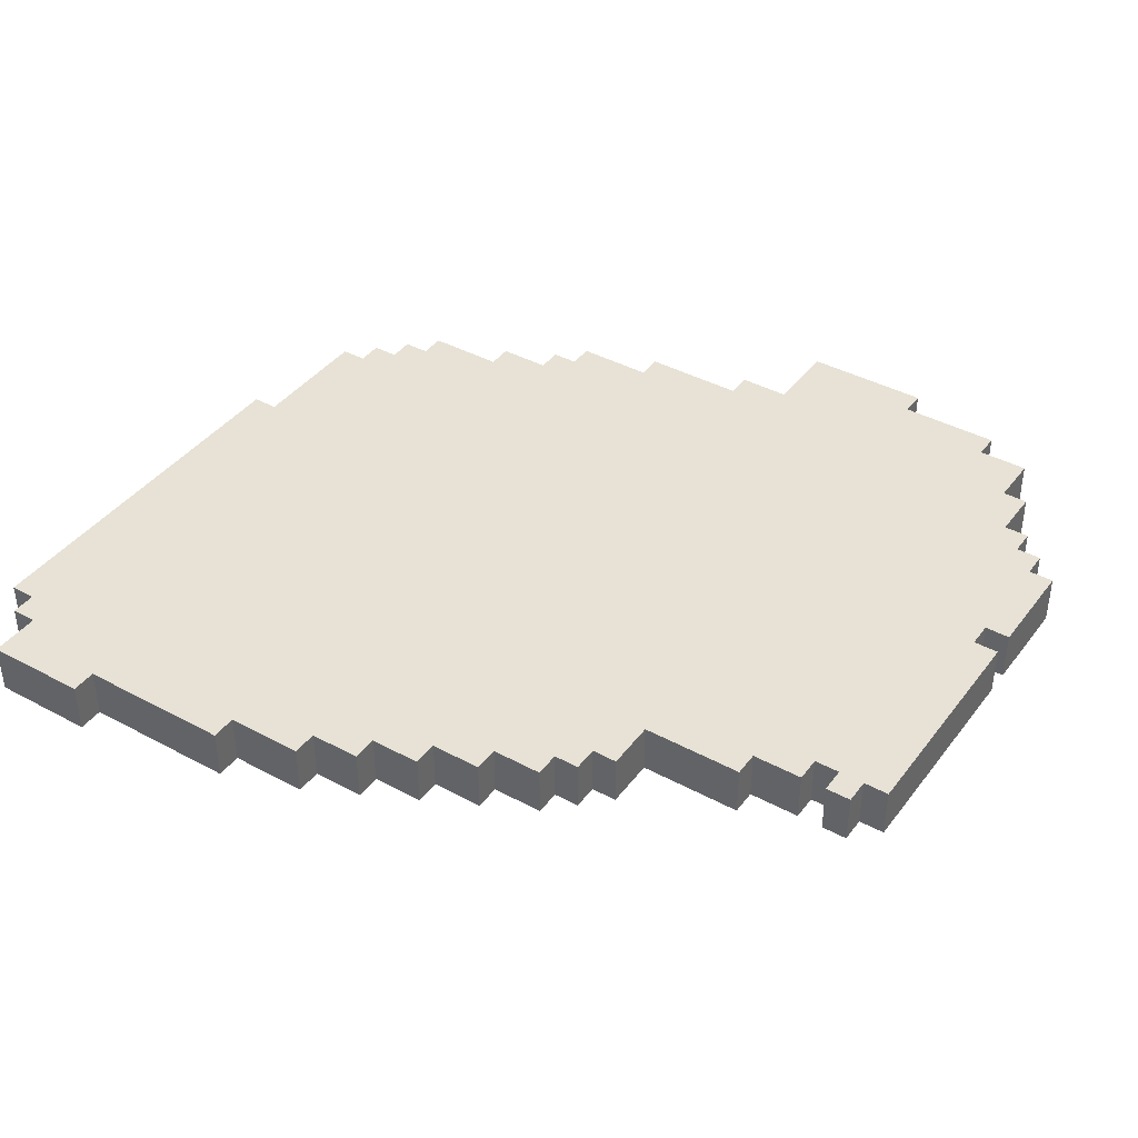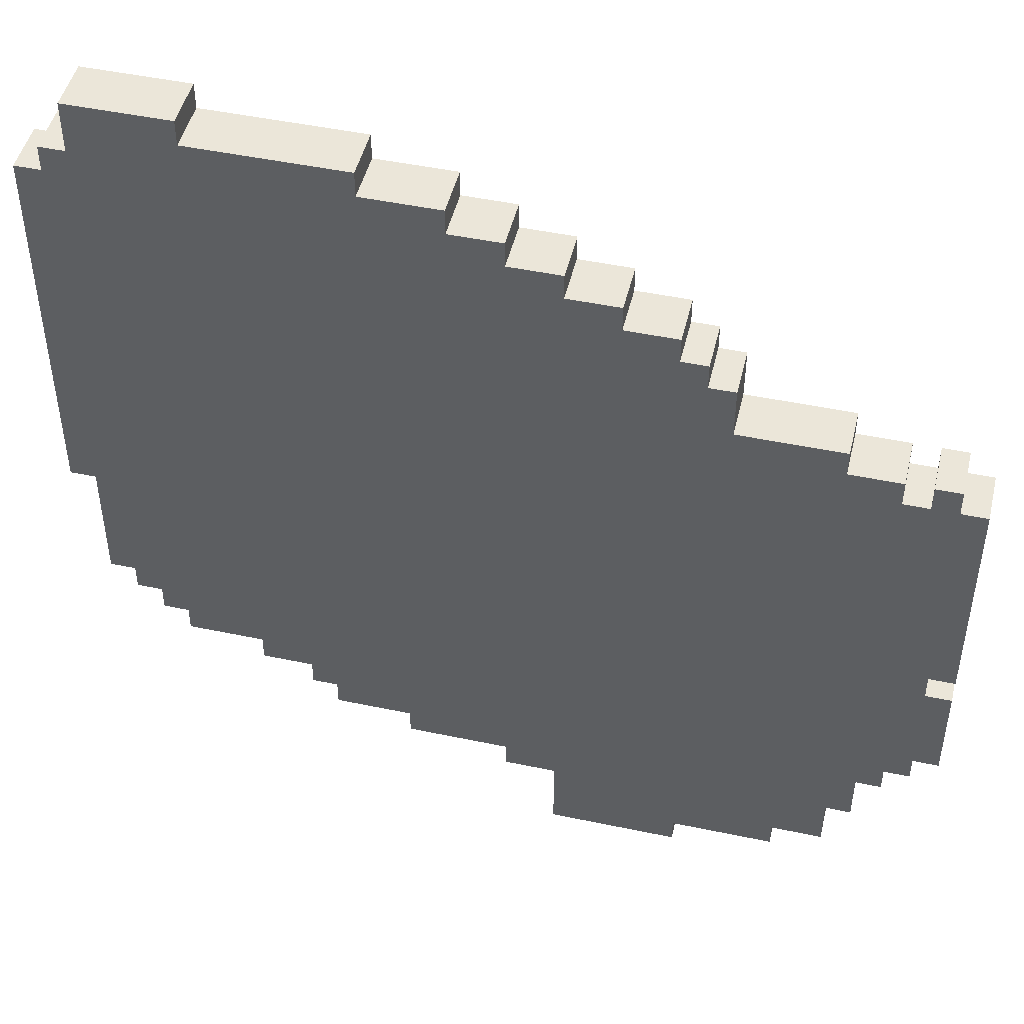
<metadata>
{"format":"obj","ext":"obj","renderer":"f3d","projection":"perspective","resolution":1024,"background":"white","views":[{"elev":40.5,"azim":33.5,"up":"+Y"},{"elev":47.5,"azim":13.4,"up":"+Z"}]}
</metadata>
<code>
o
v -1.7 0 1.4
v -1.7 0 -0.1
v -1.7 0.1 1.4
v -1.7 0.1 0.8
v -1.7 0.2 1.4
v -1.7 0.2 0.8
v -1.7 0.2 -0.1
v -1.6 0 1.5
v -1.6 0 1.4
v -1.6 0 -0.1
v -1.6 0 -0.6
v -1.6 0.1 1.5
v -1.6 0.1 1.4
v -1.6 0.2 1.5
v -1.6 0.2 1.4
v -1.6 0.2 -0.1
v -1.6 0.2 -0.6
v -1.5 0 1.7
v -1.5 0 1.5
v -1.5 0 -0.6
v -1.5 0 -0.7
v -1.5 0.1 1.7
v -1.5 0.1 1.5
v -1.5 0.2 1.7
v -1.5 0.2 1.5
v -1.5 0.2 -0.6
v -1.5 0.2 -0.7
v -1.4 0 -0.7
v -1.4 0 -0.8
v -1.4 0.2 -0.7
v -1.4 0.2 -0.8
v -1.3 0 -0.8
v -1.3 0 -0.9
v -1.3 0.2 -0.8
v -1.3 0.2 -0.9
v -1 0 -0.9
v -1 0 -1
v -1 0.2 -0.9
v -1 0.2 -1
v -0.8 0 -1
v -0.8 0 -1.1
v -0.8 0.2 -1
v -0.8 0.2 -1.1
v -0.7 0 -1.1
v -0.7 0 -1.2
v -0.7 0.2 -1.1
v -0.7 0.2 -1.2
v -0.4 0 -1.2
v -0.4 0 -1.3
v -0.4 0.2 -1.2
v -0.4 0.2 -1.3
v 0 0 -1.3
v 0 0 -1.4
v 0 0.2 -1.3
v 0 0.2 -1.4
v 0.2 0 -1.4
v 0.2 0 -1.7
v 0.2 0.2 -1.4
v 0.2 0.2 -1.7
v 1.5 0 0.6
v 1.5 0 0.5
v 1.5 0.2 0.6
v 1.5 0.2 0.5
v -1.1 0 1.7
v -1.1 0 1.6
v -1.1 0.1 1.7
v -1.1 0.1 1.6
v -1.1 0.2 1.7
v -1.1 0.2 1.6
v -0.5 0 1.6
v -0.5 0 1.5
v -0.5 0.2 1.6
v -0.5 0.2 1.5
v -0.2 0 1.5
v -0.2 0 1.4
v -0.2 0.2 1.5
v -0.2 0.2 1.4
v 0 0 1.4
v 0 0 1.3
v 0 0.2 1.4
v 0 0.2 1.3
v 0.2 0 1.3
v 0.2 0 1.2
v 0.2 0.2 1.3
v 0.2 0.2 1.2
v 0.4 0 1.2
v 0.4 0 1.1
v 0.4 0.2 1.2
v 0.4 0.2 1.1
v 0.6 0 1.1
v 0.6 0 1
v 0.6 0.2 1.1
v 0.6 0.2 1
v 0.7 0 1
v 0.7 0 0.9
v 0.7 0 -1.6
v 0.7 0 -1.7
v 0.7 0.2 1
v 0.7 0.2 0.9
v 0.7 0.2 -1.6
v 0.7 0.2 -1.7
v 0.8 0 0.9
v 0.8 0 0.7
v 0.8 0.2 0.9
v 0.8 0.2 0.7
v 1.1 0 -1.5
v 1.1 0 -1.6
v 1.1 0.2 -1.5
v 1.1 0.2 -1.6
v 1.2 0 0.7
v 1.2 0 0.6
v 1.2 0.2 0.7
v 1.2 0.2 0.6
v 1.3 0 -1.3
v 1.3 0 -1.5
v 1.3 0.2 -1.3
v 1.3 0.2 -1.5
v 1.4 0 0.6
v 1.4 0 0.5
v 1.4 0 -1.1
v 1.4 0 -1.3
v 1.4 0.2 0.6
v 1.4 0.2 0.5
v 1.4 0.2 -1.1
v 1.4 0.2 -1.3
v 1.5 0 -1
v 1.5 0 -1.1
v 1.5 0.2 -1
v 1.5 0.2 -1.1
v 1.6 0 0.6
v 1.6 0 0.5
v 1.6 0 -0.4
v 1.6 0 -0.5
v 1.6 0 -0.9
v 1.6 0 -1
v 1.6 0.2 0.6
v 1.6 0.2 0.5
v 1.6 0.2 -0.4
v 1.6 0.2 -0.5
v 1.6 0.2 -0.9
v 1.6 0.2 -1
v 1.7 0 0.5
v 1.7 0 -0.4
v 1.7 0 -0.5
v 1.7 0 -0.9
v 1.7 0.2 0.5
v 1.7 0.2 -0.4
v 1.7 0.2 -0.5
v 1.7 0.2 -0.9
v -1.5 0 1.7
v -1.5 0.1 1.7
v -1.5 0.2 1.7
v -1.1 0 1.7
v -1.1 0.1 1.7
v -1.1 0.2 1.7
v -1.1 0 1.6
v -1.1 0.1 1.6
v -1.1 0.2 1.6
v -0.8 0.1 1.6
v -0.8 0.2 1.6
v -0.5 0 1.6
v -0.5 0.2 1.6
v -1.6 0 1.5
v -1.6 0.1 1.5
v -1.6 0.2 1.5
v -1.5 0 1.5
v -1.5 0.1 1.5
v -1.5 0.2 1.5
v -0.5 0 1.5
v -0.5 0.2 1.5
v -0.2 0 1.5
v -0.2 0.2 1.5
v -1.7 0 1.4
v -1.7 0.1 1.4
v -1.7 0.2 1.4
v -1.6 0 1.4
v -1.6 0.1 1.4
v -1.6 0.2 1.4
v -0.2 0 1.4
v -0.2 0.2 1.4
v 0 0 1.4
v 0 0.2 1.4
v 0 0 1.3
v 0 0.2 1.3
v 0.2 0 1.3
v 0.2 0.2 1.3
v 0.2 0 1.2
v 0.2 0.2 1.2
v 0.4 0 1.2
v 0.4 0.2 1.2
v 0.4 0 1.1
v 0.4 0.2 1.1
v 0.6 0 1.1
v 0.6 0.2 1.1
v 0.6 0 1
v 0.6 0.2 1
v 0.7 0 1
v 0.7 0.2 1
v 0.7 0 0.9
v 0.7 0.2 0.9
v 0.8 0 0.9
v 0.8 0.2 0.9
v 0.8 0 0.7
v 0.8 0.2 0.7
v 1.2 0 0.7
v 1.2 0.2 0.7
v 1.2 0 0.6
v 1.2 0.2 0.6
v 1.4 0 0.6
v 1.4 0.2 0.6
v 1.5 0 0.6
v 1.5 0.2 0.6
v 1.6 0 0.6
v 1.6 0.2 0.6
v 1.4 0 0.5
v 1.4 0.2 0.5
v 1.5 0 0.5
v 1.5 0.2 0.5
v 1.6 0 0.5
v 1.6 0.2 0.5
v 1.7 0 0.5
v 1.7 0.2 0.5
v 1.6 0 -0.5
v 1.6 0.2 -0.5
v 1.7 0 -0.5
v 1.7 0.2 -0.5
v -1.7 0 -0.1
v -1.7 0.2 -0.1
v -1.6 0 -0.1
v -1.6 0.2 -0.1
v 1.6 0 -0.4
v 1.6 0.2 -0.4
v 1.7 0 -0.4
v 1.7 0.2 -0.4
v -1.6 0 -0.6
v -1.6 0.2 -0.6
v -1.5 0 -0.6
v -1.5 0.2 -0.6
v -1.5 0 -0.7
v -1.5 0.2 -0.7
v -1.4 0 -0.7
v -1.4 0.2 -0.7
v -1.4 0 -0.8
v -1.4 0.2 -0.8
v -1.3 0 -0.8
v -1.3 0.2 -0.8
v -1.3 0 -0.9
v -1.3 0.2 -0.9
v -1 0 -0.9
v -1 0.2 -0.9
v 1.6 0 -0.9
v 1.6 0.2 -0.9
v 1.7 0 -0.9
v 1.7 0.2 -0.9
v -1 0 -1
v -1 0.2 -1
v -0.8 0 -1
v -0.8 0.2 -1
v 1.5 0 -1
v 1.5 0.2 -1
v 1.6 0 -1
v 1.6 0.2 -1
v -0.8 0 -1.1
v -0.8 0.2 -1.1
v -0.7 0 -1.1
v -0.7 0.2 -1.1
v 1.4 0 -1.1
v 1.4 0.2 -1.1
v 1.5 0 -1.1
v 1.5 0.2 -1.1
v -0.7 0 -1.2
v -0.7 0.2 -1.2
v -0.4 0 -1.2
v -0.4 0.2 -1.2
v -0.4 0 -1.3
v -0.4 0.2 -1.3
v 0 0 -1.3
v 0 0.2 -1.3
v 1.3 0 -1.3
v 1.3 0.2 -1.3
v 1.4 0 -1.3
v 1.4 0.2 -1.3
v 0 0 -1.4
v 0 0.2 -1.4
v 0.2 0 -1.4
v 0.2 0.2 -1.4
v 1.1 0 -1.5
v 1.1 0.2 -1.5
v 1.3 0 -1.5
v 1.3 0.2 -1.5
v 0.7 0 -1.6
v 0.7 0.2 -1.6
v 1.1 0 -1.6
v 1.1 0.2 -1.6
v 0.2 0 -1.7
v 0.2 0.2 -1.7
v 0.7 0 -1.7
v 0.7 0.2 -1.7
v -1.5 0 1.7
v -1.1 0 1.7
v -1.1 0 1.6
v -0.5 0 1.6
v -1.6 0 1.5
v -1.5 0 1.5
v -0.5 0 1.5
v -0.2 0 1.5
v -1.7 0 1.4
v -1.6 0 1.4
v -0.2 0 1.4
v 0 0 1.4
v 0 0 1.3
v 0.2 0 1.3
v 0.2 0 1.2
v 0.4 0 1.2
v 0.4 0 1.1
v 0.6 0 1.1
v 0.6 0 1
v 0.7 0 1
v 0.7 0 0.9
v 0.8 0 0.9
v 0.8 0 0.7
v 1.2 0 0.7
v 1.2 0 0.6
v 1.4 0 0.6
v 1.5 0 0.6
v 1.6 0 0.6
v 1.4 0 0.5
v 1.5 0 0.5
v 1.6 0 0.5
v 1.7 0 0.5
v -1.7 0 -0.1
v -1.6 0 -0.1
v 1.6 0 -0.4
v 1.7 0 -0.4
v 1.6 0 -0.5
v 1.7 0 -0.5
v -1.6 0 -0.6
v -1.5 0 -0.6
v -1.5 0 -0.7
v -1.4 0 -0.7
v -1.4 0 -0.8
v -1.3 0 -0.8
v -1.3 0 -0.9
v -1 0 -0.9
v 1.6 0 -0.9
v 1.7 0 -0.9
v -1 0 -1
v -0.8 0 -1
v 1.5 0 -1
v 1.6 0 -1
v -0.8 0 -1.1
v -0.7 0 -1.1
v 1.4 0 -1.1
v 1.5 0 -1.1
v -0.7 0 -1.2
v -0.4 0 -1.2
v -0.4 0 -1.3
v 0 0 -1.3
v 1.3 0 -1.3
v 1.4 0 -1.3
v 0 0 -1.4
v 0.2 0 -1.4
v 1.1 0 -1.5
v 1.3 0 -1.5
v 0.7 0 -1.6
v 1.1 0 -1.6
v 0.2 0 -1.7
v 0.7 0 -1.7
v -1.5 0.2 1.7
v -1.1 0.2 1.7
v -1.1 0.2 1.6
v -0.8 0.2 1.6
v -0.5 0.2 1.6
v -1.6 0.2 1.5
v -1.5 0.2 1.5
v -0.5 0.2 1.5
v -0.2 0.2 1.5
v -1.7 0.2 1.4
v -1.6 0.2 1.4
v -1.1 0.2 1.4
v -0.8 0.2 1.4
v -0.2 0.2 1.4
v 0 0.2 1.4
v 0 0.2 1.3
v 0.2 0.2 1.3
v -1.2 0.2 1.2
v -1.1 0.2 1.2
v 0.2 0.2 1.2
v 0.4 0.2 1.2
v -1.4 0.2 1.1
v -1.2 0.2 1.1
v -1.1 0.2 1.1
v 0.4 0.2 1.1
v 0.6 0.2 1.1
v -1.5 0.2 1
v -1.4 0.2 1
v -1.2 0.2 1
v -1.1 0.2 1
v -1 0.2 1
v -0.6 0.2 1
v -0.4 0.2 1
v 0.6 0.2 1
v 0.7 0.2 1
v -1.6 0.2 0.9
v -1.5 0.2 0.9
v -1 0.2 0.9
v -0.6 0.2 0.9
v -0.4 0.2 0.9
v 0.7 0.2 0.9
v 0.8 0.2 0.9
v -1.7 0.2 0.8
v -1.6 0.2 0.8
v -1.2 0.2 0.8
v -1.1 0.2 0.8
v -0.9 0.2 0.8
v -0.8 0.2 0.8
v -0.6 0.2 0.8
v -0.9 0.2 0.7
v -0.8 0.2 0.7
v -0.7 0.2 0.7
v 0.8 0.2 0.7
v 1.2 0.2 0.7
v -1.3 0.2 0.6
v -1.2 0.2 0.6
v -1.1 0.2 0.6
v -0.9 0.2 0.6
v -0.8 0.2 0.6
v -0.7 0.2 0.6
v -0.6 0.2 0.6
v -0.2 0.2 0.6
v -0.1 0.2 0.6
v 1.2 0.2 0.6
v 1.4 0.2 0.6
v 1.5 0.2 0.6
v 1.6 0.2 0.6
v -0.7 0.2 0.5
v -0.6 0.2 0.5
v -0.5 0.2 0.5
v -0.4 0.2 0.5
v -0.2 0.2 0.5
v -0.1 0.2 0.5
v 1.4 0.2 0.5
v 1.5 0.2 0.5
v 1.6 0.2 0.5
v 1.7 0.2 0.5
v -1.4 0.2 0.4
v -1.3 0.2 0.4
v -1.2 0.2 0.4
v -1 0.2 0.4
v -0.9 0.2 0.4
v -0.8 0.2 0.4
v -0.5 0.2 0.4
v -0.4 0.2 0.4
v -0.3 0.2 0.4
v -0.2 0.2 0.4
v 0.1 0.2 0.4
v 0.2 0.2 0.4
v -0.7 0.2 0.3
v -0.6 0.2 0.3
v -0.3 0.2 0.3
v -0.2 0.2 0.3
v -0.1 0.2 0.3
v 0.1 0.2 0.3
v 0.2 0.2 0.3
v -1.4 0.2 0.2
v -1.3 0.2 0.2
v -0.3 0.2 0.2
v -0.2 0.2 0.2
v -0.1 0.2 0.2
v 0.1 0.2 0.2
v -1.1 0.2 0.1
v -1 0.2 0.1
v -0.9 0.2 0.1
v -0.2 0.2 0.1
v -0.1 0.2 0.1
v 0 0.2 0.1
v 0.4 0.2 0.1
v 0.6 0.2 0.1
v -0.1 0.2 0
v 0 0.2 0
v 0.1 0.2 0
v 0.2 0.2 0
v 0.4 0.2 0
v 0.6 0.2 0
v 0.7 0.2 0
v -1.7 0.2 -0.1
v -1.6 0.2 -0.1
v -1.1 0.2 -0.1
v -1 0.2 -0.1
v -0.8 0.2 -0.1
v -0.7 0.2 -0.1
v -0.6 0.2 -0.1
v 0.1 0.2 -0.1
v 0.2 0.2 -0.1
v 0.4 0.2 -0.1
v 0.6 0.2 -0.1
v 0.7 0.2 -0.1
v -0.1 0.2 -0.2
v 0 0.2 -0.2
v 0.1 0.2 -0.2
v 0.2 0.2 -0.2
v 0.4 0.2 -0.2
v 0.6 0.2 -0.2
v 0.8 0.2 -0.2
v 1 0.2 -0.2
v -0.8 0.2 -0.3
v -0.7 0.2 -0.3
v 0.2 0.2 -0.3
v 0.3 0.2 -0.3
v 0.6 0.2 -0.3
v 0.8 0.2 -0.3
v 1 0.2 -0.3
v -0.2 0.2 -0.4
v -0.1 0.2 -0.4
v 0.1 0.2 -0.4
v 0.2 0.2 -0.4
v 0.4 0.2 -0.4
v 0.6 0.2 -0.4
v 0.8 0.2 -0.4
v 1.6 0.2 -0.4
v 1.7 0.2 -0.4
v 0.4 0.2 -0.5
v 0.6 0.2 -0.5
v 1.6 0.2 -0.5
v 1.7 0.2 -0.5
v -1.6 0.2 -0.6
v -1.5 0.2 -0.6
v -0.3 0.2 -0.6
v -0.2 0.2 -0.6
v -0.1 0.2 -0.6
v -1.5 0.2 -0.7
v -1.4 0.2 -0.7
v -0.3 0.2 -0.7
v -0.2 0.2 -0.7
v 0.1 0.2 -0.7
v 0.2 0.2 -0.7
v -1.4 0.2 -0.8
v -1.3 0.2 -0.8
v -1.3 0.2 -0.9
v -1 0.2 -0.9
v 1.6 0.2 -0.9
v 1.7 0.2 -0.9
v -1 0.2 -1
v -0.8 0.2 -1
v 0.3 0.2 -1
v 0.4 0.2 -1
v 1.5 0.2 -1
v 1.6 0.2 -1
v -0.8 0.2 -1.1
v -0.7 0.2 -1.1
v 1.4 0.2 -1.1
v 1.5 0.2 -1.1
v -0.7 0.2 -1.2
v -0.4 0.2 -1.2
v -0.4 0.2 -1.3
v 0 0.2 -1.3
v 1.3 0.2 -1.3
v 1.4 0.2 -1.3
v 0 0.2 -1.4
v 0.2 0.2 -1.4
v 1.1 0.2 -1.5
v 1.3 0.2 -1.5
v 0.7 0.2 -1.6
v 1.1 0.2 -1.6
v 0.2 0.2 -1.7
v 0.7 0.2 -1.7
f 3 2 1
f 4 2 3
f 5 4 3
f 6 2 4
f 6 4 5
f 7 2 6
f 12 9 8
f 13 9 12
f 14 13 12
f 15 13 14
f 16 11 10
f 17 11 16
f 22 19 18
f 23 19 22
f 24 23 22
f 25 23 24
f 26 21 20
f 27 21 26
f 30 29 28
f 31 29 30
f 34 33 32
f 35 33 34
f 38 37 36
f 39 37 38
f 42 41 40
f 43 41 42
f 46 45 44
f 47 45 46
f 50 49 48
f 51 49 50
f 54 53 52
f 55 53 54
f 58 57 56
f 59 57 58
f 62 61 60
f 63 61 62
f 64 65 66
f 66 65 67
f 66 67 68
f 68 67 69
f 70 71 72
f 72 71 73
f 74 75 76
f 76 75 77
f 78 79 80
f 80 79 81
f 82 83 84
f 84 83 85
f 86 87 88
f 88 87 89
f 90 91 92
f 92 91 93
f 94 95 98
f 98 95 99
f 96 97 100
f 100 97 101
f 102 103 104
f 104 103 105
f 106 107 108
f 108 107 109
f 110 111 112
f 112 111 113
f 114 115 116
f 116 115 117
f 118 119 122
f 122 119 123
f 120 121 124
f 124 121 125
f 126 127 128
f 128 127 129
f 130 131 136
f 136 131 137
f 132 133 138
f 138 133 139
f 134 135 140
f 140 135 141
f 142 143 146
f 146 143 147
f 144 145 148
f 148 145 149
f 153 151 150
f 154 152 151
f 154 151 153
f 155 152 154
f 159 157 156
f 159 158 157
f 160 158 159
f 161 159 156
f 161 160 159
f 162 160 161
f 166 164 163
f 167 165 164
f 167 164 166
f 168 165 167
f 171 170 169
f 172 170 171
f 176 174 173
f 177 175 174
f 177 174 176
f 178 175 177
f 181 180 179
f 182 180 181
f 185 184 183
f 186 184 185
f 189 188 187
f 190 188 189
f 193 192 191
f 194 192 193
f 197 196 195
f 198 196 197
f 201 200 199
f 202 200 201
f 205 204 203
f 206 204 205
f 209 208 207
f 210 208 209
f 213 212 211
f 214 212 213
f 217 216 215
f 218 216 217
f 221 220 219
f 222 220 221
f 225 224 223
f 226 224 225
f 227 228 229
f 229 228 230
f 231 232 233
f 233 232 234
f 235 236 237
f 237 236 238
f 239 240 241
f 241 240 242
f 243 244 245
f 245 244 246
f 247 248 249
f 249 248 250
f 251 252 253
f 253 252 254
f 255 256 257
f 257 256 258
f 259 260 261
f 261 260 262
f 263 264 265
f 265 264 266
f 267 268 269
f 269 268 270
f 271 272 273
f 273 272 274
f 275 276 277
f 277 276 278
f 279 280 281
f 281 280 282
f 283 284 285
f 285 284 286
f 287 288 289
f 289 288 290
f 291 292 293
f 293 292 294
f 295 296 297
f 297 296 298
f 301 300 299
f 304 301 299
f 304 302 301
f 305 302 304
f 308 304 303
f 308 306 305
f 308 305 304
f 309 306 308
f 311 308 307
f 311 310 309
f 311 309 308
f 313 312 311
f 315 314 313
f 317 316 315
f 319 318 317
f 321 320 319
f 323 322 321
f 327 324 323
f 328 326 325
f 329 326 328
f 331 311 307
f 331 330 329
f 331 329 328
f 331 328 327
f 331 313 311
f 331 327 323
f 331 323 321
f 331 321 319
f 331 319 317
f 331 317 315
f 331 315 313
f 332 330 331
f 333 330 332
f 334 330 333
f 335 333 332
f 337 335 332
f 337 336 335
f 338 336 337
f 339 336 338
f 340 336 339
f 341 336 340
f 342 336 341
f 343 336 342
f 344 336 343
f 345 336 344
f 346 336 345
f 347 345 344
f 348 345 347
f 349 345 348
f 350 345 349
f 351 349 348
f 352 349 351
f 353 349 352
f 354 349 353
f 355 353 352
f 356 353 355
f 357 353 356
f 358 353 357
f 359 353 358
f 360 353 359
f 361 359 358
f 362 359 361
f 363 359 362
f 364 359 363
f 365 363 362
f 366 363 365
f 367 365 362
f 368 365 367
f 369 370 371
f 369 371 375
f 371 372 375
f 372 373 376
f 374 375 379
f 375 372 380
f 379 375 380
f 376 377 381
f 380 372 381
f 372 376 381
f 381 377 382
f 380 381 384
f 382 383 384
f 381 382 384
f 379 380 386
f 378 379 386
f 384 385 387
f 386 380 387
f 380 384 387
f 387 385 388
f 378 386 390
f 388 389 391
f 390 386 391
f 386 387 391
f 387 388 391
f 391 389 392
f 392 389 393
f 378 390 395
f 390 391 396
f 395 390 396
f 391 392 397
f 396 391 397
f 393 394 398
f 397 392 398
f 392 393 398
f 398 394 399
f 399 394 400
f 400 394 401
f 401 394 402
f 378 395 404
f 396 397 405
f 404 395 405
f 395 396 405
f 397 398 405
f 398 399 406
f 399 400 406
f 400 401 407
f 406 400 407
f 402 403 408
f 407 401 408
f 401 402 408
f 408 403 409
f 378 404 411
f 404 405 412
f 411 404 412
f 405 398 413
f 412 405 413
f 406 407 414
f 413 398 414
f 398 406 414
f 414 407 415
f 415 407 416
f 409 410 417
f 416 407 417
f 408 409 417
f 407 408 417
f 415 416 418
f 414 415 418
f 416 417 419
f 418 416 419
f 419 417 420
f 417 410 421
f 420 417 421
f 412 413 423
f 411 412 423
f 413 414 424
f 423 413 424
f 414 418 425
f 424 414 425
f 418 419 425
f 425 419 426
f 419 420 427
f 426 419 427
f 421 422 428
f 427 420 428
f 420 421 428
f 428 422 429
f 429 422 430
f 430 422 431
f 431 422 432
f 427 428 436
f 428 429 436
f 429 430 437
f 436 429 437
f 437 430 438
f 438 430 439
f 430 431 440
f 439 430 440
f 432 433 441
f 440 431 441
f 431 432 441
f 441 433 442
f 434 435 443
f 443 435 444
f 411 423 446
f 423 424 447
f 446 423 447
f 425 426 448
f 447 424 448
f 424 425 448
f 448 426 449
f 426 427 450
f 449 426 450
f 427 436 451
f 450 427 451
f 436 437 451
f 438 439 452
f 437 438 452
f 439 440 453
f 452 439 453
f 453 440 454
f 443 444 455
f 454 440 455
f 444 445 455
f 441 442 455
f 442 443 455
f 440 441 455
f 455 445 456
f 456 445 457
f 451 437 458
f 450 451 458
f 453 454 459
f 458 437 459
f 452 453 459
f 437 452 459
f 455 456 460
f 459 454 460
f 454 455 460
f 460 456 461
f 461 456 462
f 456 457 463
f 462 456 463
f 457 445 464
f 463 457 464
f 446 447 465
f 411 446 465
f 448 449 466
f 465 447 466
f 447 448 466
f 460 461 467
f 459 460 467
f 461 462 468
f 467 461 468
f 462 463 469
f 468 462 469
f 463 464 470
f 469 463 470
f 466 449 471
f 465 466 471
f 449 450 472
f 471 449 472
f 450 458 473
f 472 450 473
f 468 469 474
f 467 468 474
f 469 470 475
f 474 469 475
f 475 470 476
f 464 445 477
f 476 470 477
f 470 464 477
f 477 445 478
f 475 476 479
f 474 475 479
f 476 477 480
f 479 476 480
f 480 477 481
f 481 477 482
f 477 478 483
f 482 477 483
f 478 445 484
f 483 478 484
f 484 445 485
f 411 465 486
f 465 471 486
f 486 471 487
f 471 472 488
f 487 471 488
f 472 473 489
f 488 472 489
f 473 458 490
f 489 473 490
f 458 459 491
f 490 458 491
f 459 467 492
f 491 459 492
f 467 474 492
f 474 479 492
f 479 480 492
f 481 482 493
f 480 481 493
f 482 483 494
f 493 482 494
f 483 484 495
f 494 483 495
f 484 485 496
f 495 484 496
f 485 445 497
f 496 485 497
f 492 480 498
f 491 492 498
f 480 493 499
f 498 480 499
f 493 494 499
f 499 494 500
f 494 495 501
f 500 494 501
f 495 496 502
f 501 495 502
f 496 497 503
f 502 496 503
f 497 445 504
f 503 497 504
f 504 445 505
f 488 489 506
f 489 490 506
f 487 488 506
f 490 491 506
f 491 498 507
f 506 491 507
f 500 501 508
f 501 502 508
f 508 502 509
f 502 503 510
f 503 504 510
f 504 505 511
f 510 504 511
f 505 445 512
f 511 505 512
f 507 498 513
f 506 507 513
f 499 500 514
f 513 498 514
f 498 499 514
f 508 509 515
f 514 500 515
f 500 508 515
f 515 509 516
f 509 502 517
f 502 510 517
f 510 511 518
f 517 510 518
f 511 512 519
f 518 511 519
f 512 445 520
f 519 512 520
f 520 445 521
f 509 517 522
f 517 518 522
f 518 519 523
f 522 518 523
f 519 520 523
f 523 520 524
f 487 506 526
f 506 513 526
f 526 513 527
f 527 513 528
f 513 514 529
f 528 513 529
f 514 515 530
f 529 514 530
f 527 528 531
f 531 528 532
f 528 529 533
f 532 528 533
f 529 530 534
f 533 529 534
f 515 516 535
f 534 530 535
f 530 515 535
f 516 509 536
f 535 516 536
f 534 535 537
f 533 534 537
f 535 536 537
f 532 533 537
f 537 536 538
f 538 536 539
f 539 536 540
f 524 525 541
f 522 523 541
f 523 524 541
f 541 525 542
f 540 536 543
f 543 536 544
f 509 522 545
f 544 536 545
f 536 509 545
f 522 541 546
f 545 522 546
f 546 541 547
f 547 541 548
f 544 545 549
f 546 547 549
f 545 546 549
f 549 547 550
f 550 547 551
f 551 547 552
f 550 551 553
f 553 551 554
f 554 551 555
f 555 551 556
f 556 551 557
f 557 551 558
f 556 557 559
f 559 557 560
f 560 557 561
f 561 557 562
f 560 561 563
f 563 561 564
f 560 563 565
f 565 563 566

</code>
